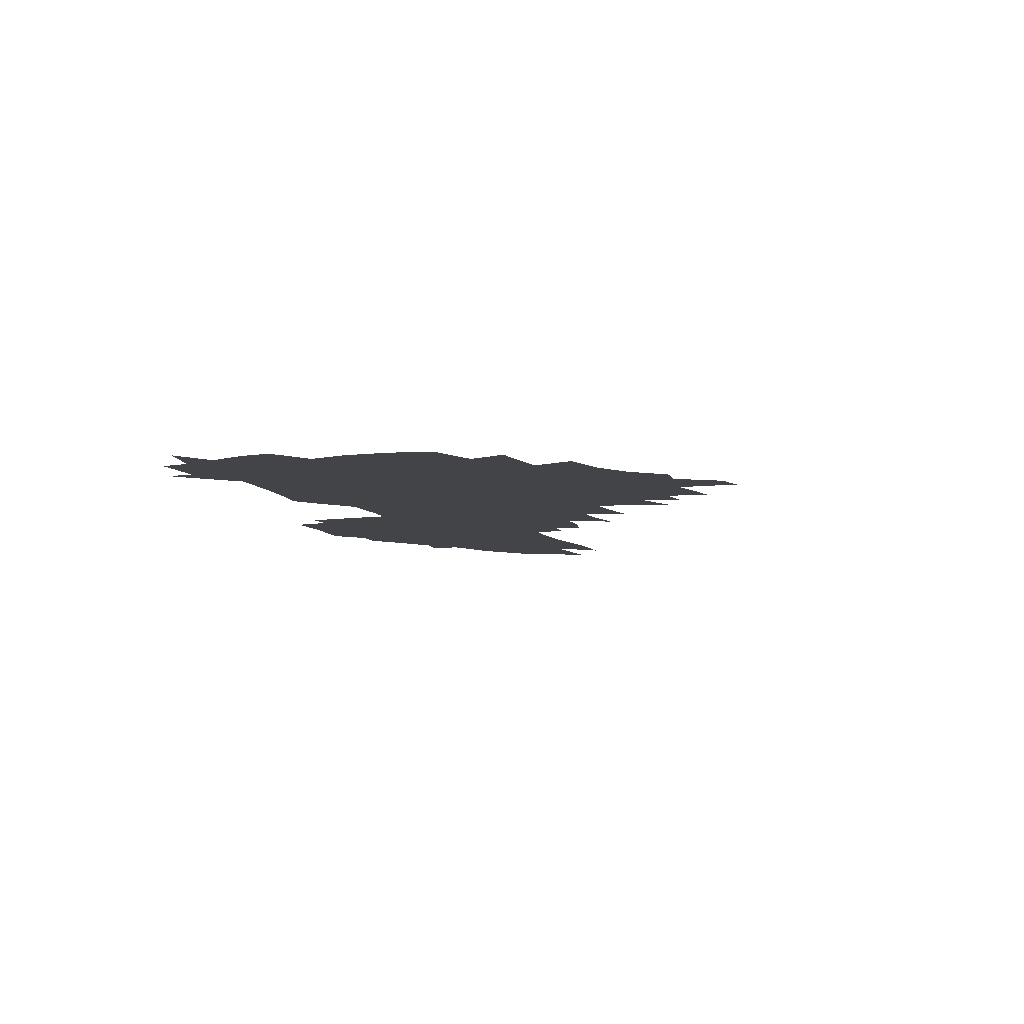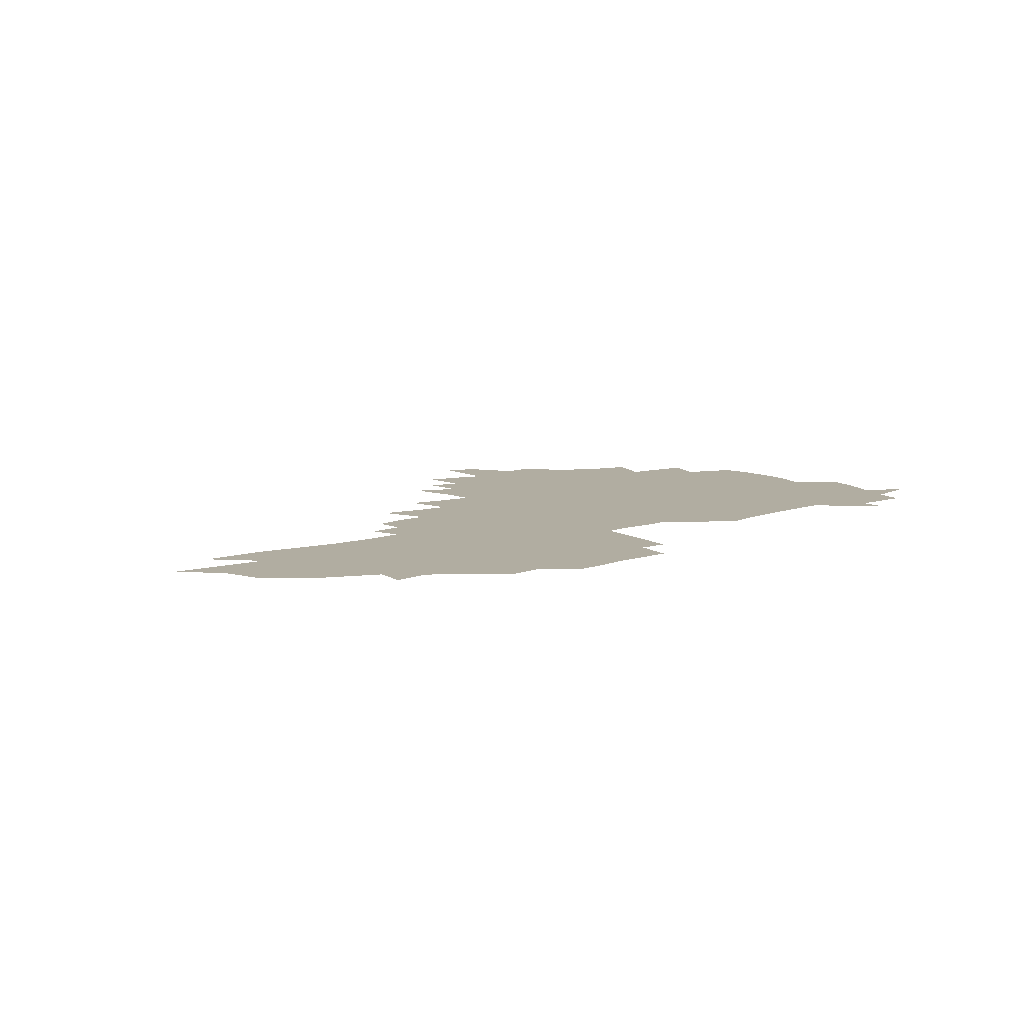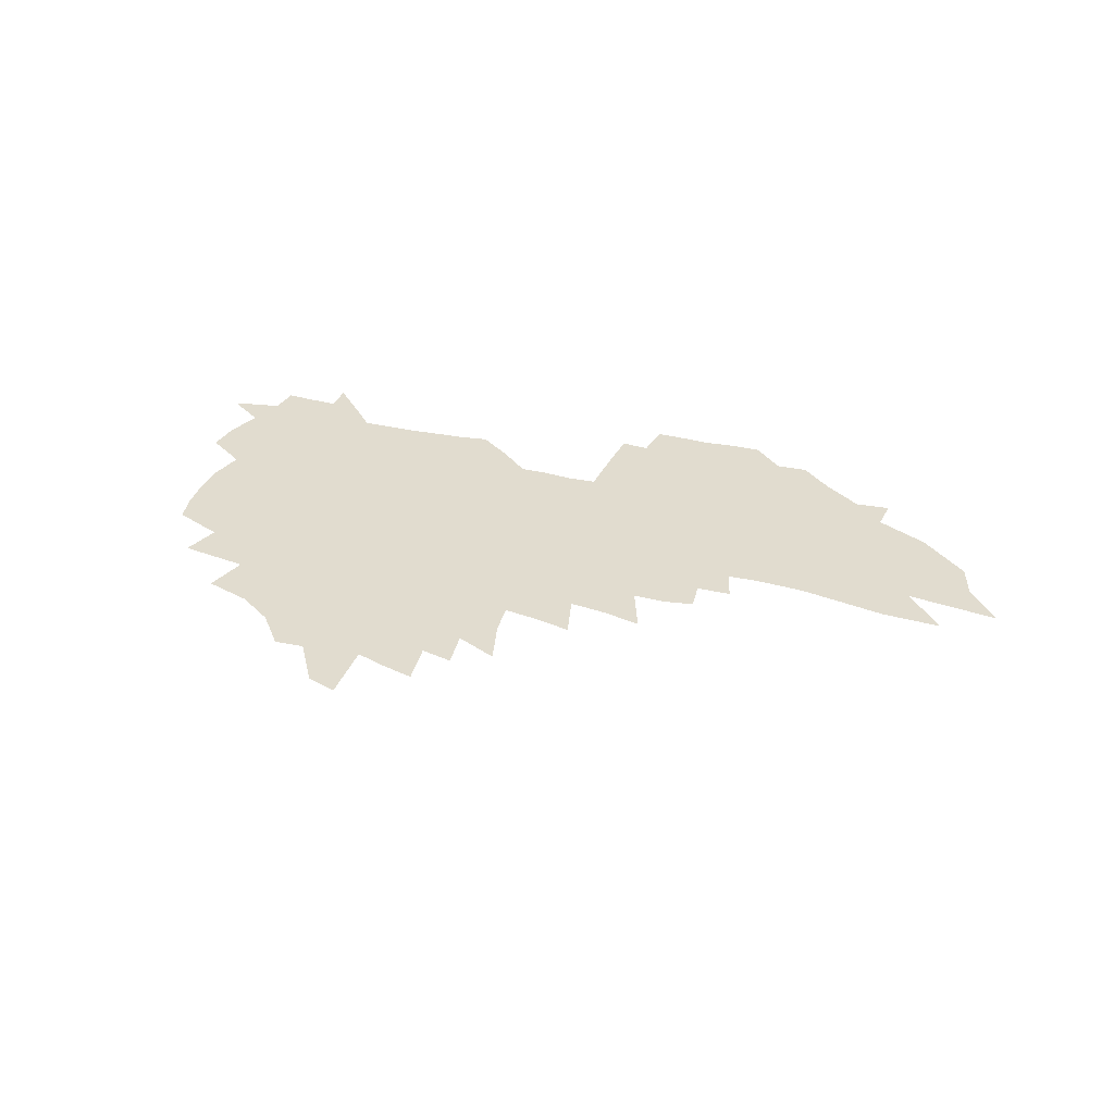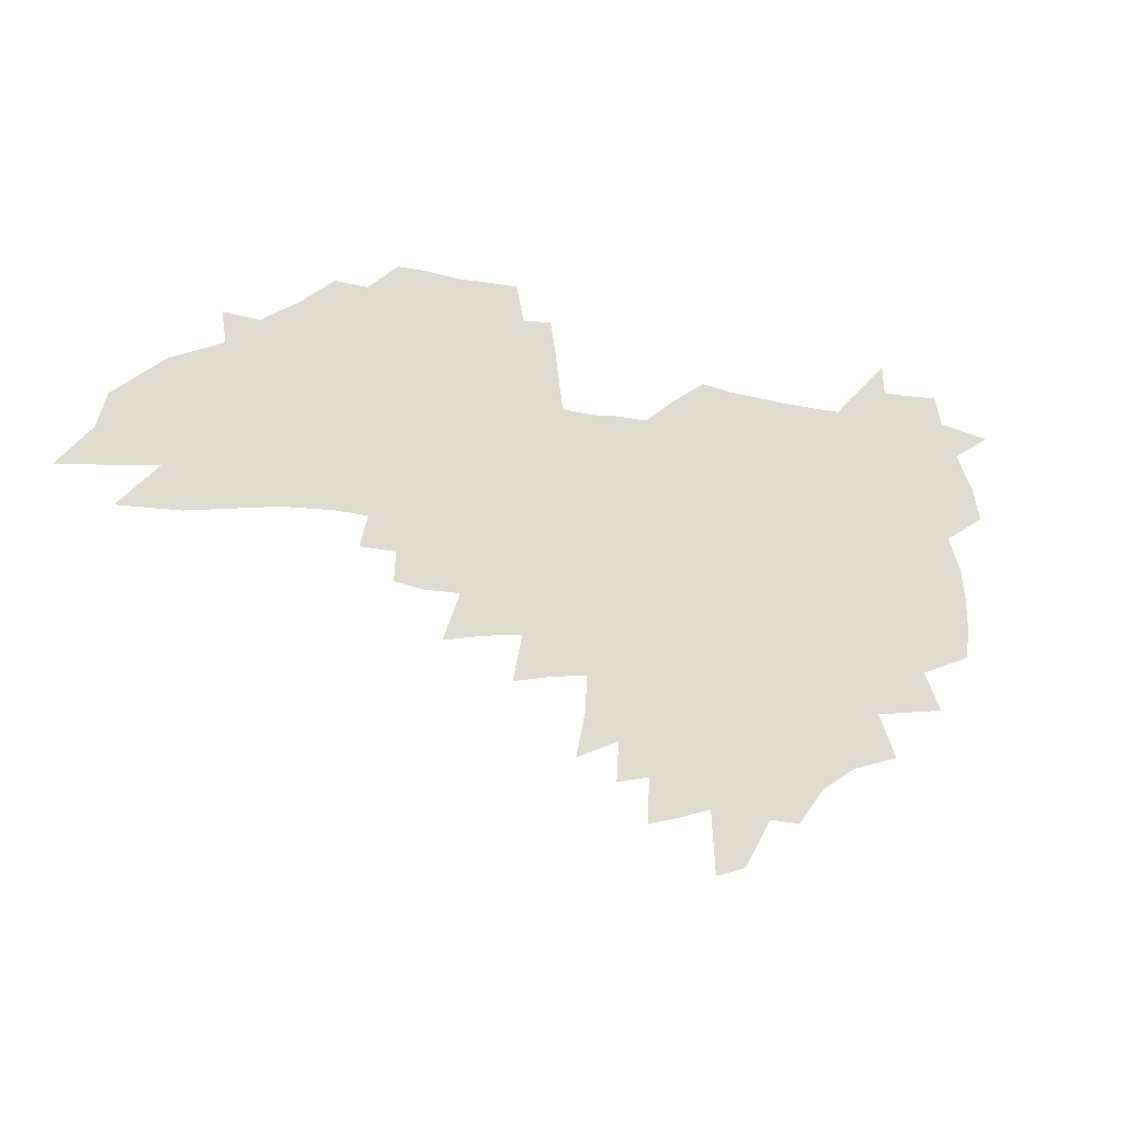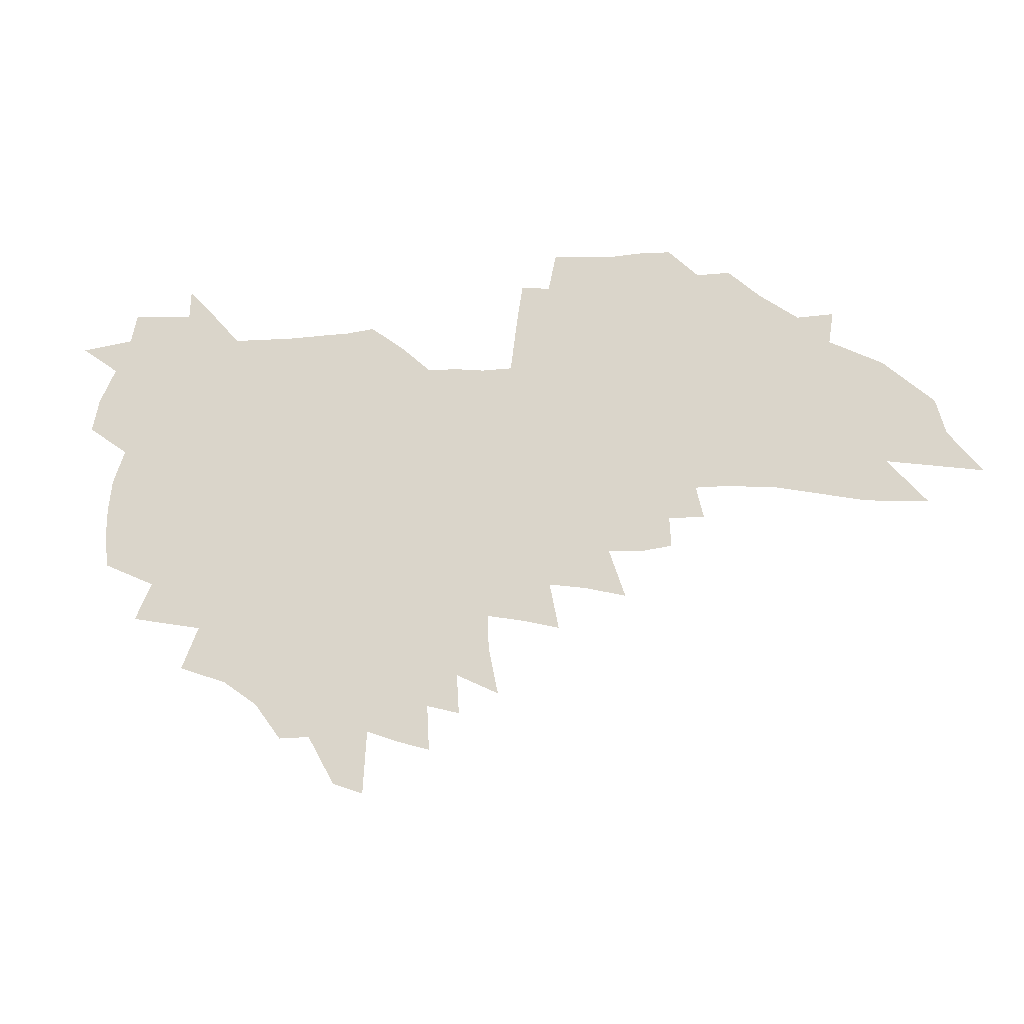
<metadata>
{"format":"obj","ext":"obj","renderer":"f3d","projection":"perspective","resolution":1024,"background":"white","views":[{"elev":-7.8,"azim":-75.5,"up":"+Z"},{"elev":10.4,"azim":137.3,"up":"+Z"},{"elev":34.2,"azim":15.8,"up":"+Z"},{"elev":-24.4,"azim":158.7,"up":"+Y"},{"elev":-20.5,"azim":9.5,"up":"+Y"}]}
</metadata>
<code>
v 208.6 263.2 0
v 215.4 218.8 0
v 218.5 234 0
v 225.9 250.4 0
v 232.8 266.6 0
v 235.6 280.3 0
v 228.7 145.5 0
v 226.9 159.7 0
v 226.9 174.3 0
v 228.5 189.3 0
v 233.9 205.3 0
v 237.1 220.4 0
v 238.7 235.1 0
v 242.4 250.3 0
v 246.6 265.2 0
v 249.2 278.8 0
v 244.8 117.1 0
v 252.2 134.5 0
v 254.3 149.2 0
v 253.6 163 0
v 250.7 176.8 0
v 250.4 191.1 0
v 251.1 205.6 0
v 255.2 220.9 0
v 255.3 235.1 0
v 257 249.5 0
v 259.5 263.5 0
v 263.2 277.7 0
v 263.8 291.5 0
v 269.6 91.01 0
v 277.3 110.8 0
v 276.9 124.8 0
v 281.7 140.4 0
v 283.7 153.7 0
v 278.5 165.9 0
v 273 178.9 0
v 268.4 192.4 0
v 270.2 206.6 0
v 271.9 220.9 0
v 272.1 235 0
v 273.5 249.1 0
v 275.4 263.2 0
v 276.9 276.9 0
v 291.4 83.11 0
v 296.2 101.3 0
v 296.2 114.9 0
v 296.8 128.7 0
v 298.6 142.8 0
v 297.4 155.2 0
v 298.4 168 0
v 293.4 180.6 0
v 289.5 193.7 0
v 288.3 207.3 0
v 286.5 221 0
v 287.5 234.8 0
v 287.8 248.6 0
v 289.3 262.4 0
v 307.3 71.43 0
v 310.5 89.49 0
v 310 102.5 0
v 311 116.9 0
v 311.8 130.6 0
v 313.2 144.4 0
v 311.9 156.5 0
v 313.1 169.4 0
v 312.3 181.6 0
v 308.2 194.4 0
v 307.1 207.5 0
v 305.4 220.9 0
v 303.8 234.6 0
v 304 248.2 0
v 304.1 261.9 0
v 319.7 54.34 0
v 322.9 75.3 0
v 323.8 90.4 0
v 324.2 104.3 0
v 324.7 118.1 0
v 325.4 131.8 0
v 327 146.1 0
v 327.5 158.6 0
v 326.3 170.2 0
v 325.7 182.5 0
v 325 194.9 0
v 323.2 207.8 0
v 323 220.6 0
v 320.7 234.1 0
v 319.5 247.8 0
v 318.9 261.5 0
v 333.9 54.52 0
v 336.5 76.63 0
v 337.2 91.73 0
v 337.4 105.3 0
v 338.7 120.5 0
v 338.7 133.1 0
v 338.9 145.7 0
v 339 158.4 0
v 339.7 171.4 0
v 339.1 183.2 0
v 338.2 195.3 0
v 336.8 208.1 0
v 336 221 0
v 335.3 234.1 0
v 334.6 247.3 0
v 332.7 261.9 0
v 346.3 31.7 0
v 348.4 57.74 0
v 349.4 75.8 0
v 350 92 0
v 350.2 105.4 0
v 350.8 120.3 0
v 350.9 132.3 0
v 351.3 146 0
v 351.4 159.2 0
v 351.4 171.8 0
v 351.1 183.5 0
v 350.4 195.9 0
v 349.7 208.5 0
v 348.7 221.4 0
v 348.8 234.3 0
v 347.8 247.5 0
v 346.4 262 0
v 360.3 26.54 0
v 361.9 55.9 0
v 362.7 71.79 0
v 362.7 90.11 0
v 362.9 105.1 0
v 363.1 119.2 0
v 363.4 132.5 0
v 363.6 145.5 0
v 363.6 158.4 0
v 363.6 171.1 0
v 363.3 183.7 0
v 362.9 196.2 0
v 362.5 208.9 0
v 362.1 221.7 0
v 361.5 235.1 0
v 360.5 248.6 0
v 359.6 263.5 0
v 361 286 0
v 376.7 50.44 0
v 376.2 70.14 0
v 375.5 89.69 0
v 375.9 103.3 0
v 376 117.2 0
v 375.9 131.4 0
v 376.5 144.1 0
v 376.4 157.4 0
v 375.9 171.3 0
v 375.7 183.7 0
v 375.6 196.3 0
v 375.3 209.2 0
v 375 222.3 0
v 375.2 237.1 0
v 374.8 251.8 0
v 391.5 45.96 0
v 390.4 66.9 0
v 389.3 85.96 0
v 389.2 101.2 0
v 389.1 115.8 0
v 389.2 129.4 0
v 390 142.4 0
v 389.8 155.9 0
v 388.3 171.1 0
v 388.2 183.7 0
v 388.3 196.4 0
v 388.2 209.3 0
v 388.2 222.7 0
v 389 238.7 0
v 405.4 62.86 0
v 404.4 81.24 0
v 402.9 98.95 0
v 403.7 112.7 0
v 403.7 126.8 0
v 404.2 140.5 0
v 403.5 154.9 0
v 402.7 169.1 0
v 401.8 182.9 0
v 401.3 196.3 0
v 401.2 209.3 0
v 401.3 222.3 0
v 402.4 238.2 0
v 423.9 71.46 0
v 419.4 93.54 0
v 418.9 109.5 0
v 420.3 123 0
v 418.2 139.6 0
v 417.7 153.6 0
v 416.2 168.6 0
v 415.4 182.5 0
v 414.4 196.3 0
v 414.3 209.3 0
v 414.7 222.5 0
v 415.9 236.5 0
v 435.9 106.2 0
v 434 123.8 0
v 433.4 138 0
v 431.8 153 0
v 429.8 168.5 0
v 429.2 181.9 0
v 427.4 196.3 0
v 428.4 209.2 0
v 428.2 222.3 0
v 429.9 236.6 0
v 431.7 250.8 0
v 433.8 267.1 0
v 435.9 280.3 0
v 452.7 101.9 0
v 448.5 123.5 0
v 447.3 138.4 0
v 445.5 153.6 0
v 443.8 168.2 0
v 442.8 182 0
v 441.5 195.9 0
v 442.2 208.9 0
v 441.5 222.1 0
v 443.2 235.8 0
v 444.8 249.7 0
v 447.2 264.7 0
v 449 278.5 0
v 452.6 295.7 0
v 465.5 120.8 0
v 461.7 138.9 0
v 459.6 153.8 0
v 457.1 169.1 0
v 456.4 182.4 0
v 456.4 195.7 0
v 455.3 209.1 0
v 454 221.8 0
v 458 236.3 0
v 459.9 250.3 0
v 460.6 263.7 0
v 462.7 277.9 0
v 466.5 294.9 0
v 484.3 116 0
v 476.9 138.6 0
v 474.2 154 0
v 473 168 0
v 471.1 182.3 0
v 471.1 195.6 0
v 471.1 209.1 0
v 471.3 222.6 0
v 473.3 236.5 0
v 473.7 250 0
v 475.7 264.1 0
v 477.7 278.5 0
v 480.1 293.6 0
v 492.7 137.7 0
v 489.3 153.9 0
v 487 168.5 0
v 485.8 182.2 0
v 485.8 195.6 0
v 486.4 209 0
v 486.7 222.6 0
v 487.8 236.4 0
v 489 250.2 0
v 491.9 265 0
v 492.2 278.5 0
v 495.3 294.3 0
v 506.5 139.5 0
v 505.8 153.4 0
v 502.6 168.3 0
v 501.8 181.8 0
v 499.1 196 0
v 499.9 208.8 0
v 502.6 222.8 0
v 502.5 236.4 0
v 503.7 250.2 0
v 506.8 265.1 0
v 505.7 278.2 0
v 509.4 293.7 0
v 522.2 153 0
v 518.8 168 0
v 517.9 181.7 0
v 518.2 195.3 0
v 516.4 209.1 0
v 517.6 222.8 0
v 516.5 236.4 0
v 517.9 250.1 0
v 520.2 264.9 0
v 523.2 279.9 0
v 534.1 167.9 0
v 533.8 181.5 0
v 533.6 195.3 0
v 532.4 209.3 0
v 531.9 222.9 0
v 535.9 237.4 0
v 534.5 251 0
v 536.1 265.2 0
v 538.4 279.9 0
v 556.8 165.7 0
v 552.8 180.9 0
v 550.6 195.3 0
v 549.7 209.3 0
v 550.8 223.4 0
v 552.7 237.7 0
v 552.3 251.8 0
v 553.2 266.1 0
v 598 156.6 0
v 574.8 180.4 0
v 571 195.2 0
v 569.4 209.5 0
v 570.1 223.8 0
v 568.1 238.2 0
v 570.8 253 0
v 626.4 154.2 0
v 608.5 175.6 0
v 597 193.5 0
v 590.2 209.5 0
v 587.8 224.4 0
v 585.3 238.8 0
v 587.5 253.5 0
v 652.5 168.1 0
v 637.1 188.1 0
v 632.7 204.7 0
v 609.6 226 0
f 4 5 1
f 11 12 2
f 2 12 3
f 12 13 3
f 3 13 4
f 13 14 4
f 4 14 5
f 14 15 5
f 5 15 6
f 15 16 6
f 18 19 7
f 7 19 8
f 19 20 8
f 8 20 9
f 20 21 9
f 9 21 10
f 21 22 10
f 10 22 11
f 22 23 11
f 11 23 12
f 23 24 12
f 12 24 13
f 24 25 13
f 13 25 14
f 25 26 14
f 14 26 15
f 26 27 15
f 15 27 16
f 27 28 16
f 31 32 17
f 17 32 18
f 32 33 18
f 18 33 19
f 33 34 19
f 19 34 20
f 34 35 20
f 20 35 21
f 35 36 21
f 21 36 22
f 36 37 22
f 22 37 23
f 37 38 23
f 23 38 24
f 38 39 24
f 24 39 25
f 39 40 25
f 25 40 26
f 40 41 26
f 26 41 27
f 41 42 27
f 27 42 28
f 42 43 28
f 28 43 29
f 44 45 30
f 30 45 31
f 45 46 31
f 31 46 32
f 46 47 32
f 32 47 33
f 47 48 33
f 33 48 34
f 48 49 34
f 34 49 35
f 49 50 35
f 35 50 36
f 50 51 36
f 36 51 37
f 51 52 37
f 37 52 38
f 52 53 38
f 38 53 39
f 53 54 39
f 39 54 40
f 54 55 40
f 40 55 41
f 55 56 41
f 41 56 42
f 56 57 42
f 42 57 43
f 58 59 44
f 44 59 45
f 59 60 45
f 45 60 46
f 60 61 46
f 46 61 47
f 61 62 47
f 47 62 48
f 62 63 48
f 48 63 49
f 63 64 49
f 49 64 50
f 64 65 50
f 50 65 51
f 65 66 51
f 51 66 52
f 66 67 52
f 52 67 53
f 67 68 53
f 53 68 54
f 68 69 54
f 54 69 55
f 69 70 55
f 55 70 56
f 70 71 56
f 56 71 57
f 71 72 57
f 73 74 58
f 58 74 59
f 74 75 59
f 59 75 60
f 75 76 60
f 60 76 61
f 76 77 61
f 61 77 62
f 77 78 62
f 62 78 63
f 78 79 63
f 63 79 64
f 79 80 64
f 64 80 65
f 80 81 65
f 65 81 66
f 81 82 66
f 66 82 67
f 82 83 67
f 67 83 68
f 83 84 68
f 68 84 69
f 84 85 69
f 69 85 70
f 85 86 70
f 70 86 71
f 86 87 71
f 71 87 72
f 87 88 72
f 73 89 74
f 89 90 74
f 74 90 75
f 90 91 75
f 75 91 76
f 91 92 76
f 76 92 77
f 92 93 77
f 77 93 78
f 93 94 78
f 78 94 79
f 94 95 79
f 79 95 80
f 95 96 80
f 80 96 81
f 96 97 81
f 81 97 82
f 97 98 82
f 82 98 83
f 98 99 83
f 83 99 84
f 99 100 84
f 84 100 85
f 100 101 85
f 85 101 86
f 101 102 86
f 86 102 87
f 102 103 87
f 87 103 88
f 103 104 88
f 105 106 89
f 89 106 90
f 106 107 90
f 90 107 91
f 107 108 91
f 91 108 92
f 108 109 92
f 92 109 93
f 109 110 93
f 93 110 94
f 110 111 94
f 94 111 95
f 111 112 95
f 95 112 96
f 112 113 96
f 96 113 97
f 113 114 97
f 97 114 98
f 114 115 98
f 98 115 99
f 115 116 99
f 99 116 100
f 116 117 100
f 100 117 101
f 117 118 101
f 101 118 102
f 118 119 102
f 102 119 103
f 119 120 103
f 103 120 104
f 120 121 104
f 105 122 106
f 122 123 106
f 106 123 107
f 123 124 107
f 107 124 108
f 124 125 108
f 108 125 109
f 125 126 109
f 109 126 110
f 126 127 110
f 110 127 111
f 127 128 111
f 111 128 112
f 128 129 112
f 112 129 113
f 129 130 113
f 113 130 114
f 130 131 114
f 114 131 115
f 131 132 115
f 115 132 116
f 132 133 116
f 116 133 117
f 133 134 117
f 117 134 118
f 134 135 118
f 118 135 119
f 135 136 119
f 119 136 120
f 136 137 120
f 120 137 121
f 137 138 121
f 123 140 124
f 140 141 124
f 124 141 125
f 141 142 125
f 125 142 126
f 142 143 126
f 126 143 127
f 143 144 127
f 127 144 128
f 144 145 128
f 128 145 129
f 145 146 129
f 129 146 130
f 146 147 130
f 130 147 131
f 147 148 131
f 131 148 132
f 148 149 132
f 132 149 133
f 149 150 133
f 133 150 134
f 150 151 134
f 134 151 135
f 151 152 135
f 135 152 136
f 152 153 136
f 136 153 137
f 153 154 137
f 137 154 138
f 140 155 141
f 155 156 141
f 141 156 142
f 156 157 142
f 142 157 143
f 157 158 143
f 143 158 144
f 158 159 144
f 144 159 145
f 159 160 145
f 145 160 146
f 160 161 146
f 146 161 147
f 161 162 147
f 147 162 148
f 162 163 148
f 148 163 149
f 163 164 149
f 149 164 150
f 164 165 150
f 150 165 151
f 165 166 151
f 151 166 152
f 166 167 152
f 152 167 153
f 167 168 153
f 153 168 154
f 156 169 157
f 169 170 157
f 157 170 158
f 170 171 158
f 158 171 159
f 171 172 159
f 159 172 160
f 172 173 160
f 160 173 161
f 173 174 161
f 161 174 162
f 174 175 162
f 162 175 163
f 175 176 163
f 163 176 164
f 176 177 164
f 164 177 165
f 177 178 165
f 165 178 166
f 178 179 166
f 166 179 167
f 179 180 167
f 167 180 168
f 180 181 168
f 170 182 171
f 182 183 171
f 171 183 172
f 183 184 172
f 172 184 173
f 184 185 173
f 173 185 174
f 185 186 174
f 174 186 175
f 186 187 175
f 175 187 176
f 187 188 176
f 176 188 177
f 188 189 177
f 177 189 178
f 189 190 178
f 178 190 179
f 190 191 179
f 179 191 180
f 191 192 180
f 180 192 181
f 192 193 181
f 184 194 185
f 194 195 185
f 185 195 186
f 195 196 186
f 186 196 187
f 196 197 187
f 187 197 188
f 197 198 188
f 188 198 189
f 198 199 189
f 189 199 190
f 199 200 190
f 190 200 191
f 200 201 191
f 191 201 192
f 201 202 192
f 192 202 193
f 202 203 193
f 194 207 195
f 207 208 195
f 195 208 196
f 208 209 196
f 196 209 197
f 209 210 197
f 197 210 198
f 210 211 198
f 198 211 199
f 211 212 199
f 199 212 200
f 212 213 200
f 200 213 201
f 213 214 201
f 201 214 202
f 214 215 202
f 202 215 203
f 215 216 203
f 203 216 204
f 216 217 204
f 204 217 205
f 217 218 205
f 205 218 206
f 218 219 206
f 208 221 209
f 221 222 209
f 209 222 210
f 222 223 210
f 210 223 211
f 223 224 211
f 211 224 212
f 224 225 212
f 212 225 213
f 225 226 213
f 213 226 214
f 226 227 214
f 214 227 215
f 227 228 215
f 215 228 216
f 228 229 216
f 216 229 217
f 229 230 217
f 217 230 218
f 230 231 218
f 218 231 219
f 231 232 219
f 219 232 220
f 232 233 220
f 221 234 222
f 234 235 222
f 222 235 223
f 235 236 223
f 223 236 224
f 236 237 224
f 224 237 225
f 237 238 225
f 225 238 226
f 238 239 226
f 226 239 227
f 239 240 227
f 227 240 228
f 240 241 228
f 228 241 229
f 241 242 229
f 229 242 230
f 242 243 230
f 230 243 231
f 243 244 231
f 231 244 232
f 244 245 232
f 232 245 233
f 245 246 233
f 235 247 236
f 247 248 236
f 236 248 237
f 248 249 237
f 237 249 238
f 249 250 238
f 238 250 239
f 250 251 239
f 239 251 240
f 251 252 240
f 240 252 241
f 252 253 241
f 241 253 242
f 253 254 242
f 242 254 243
f 254 255 243
f 243 255 244
f 255 256 244
f 244 256 245
f 256 257 245
f 245 257 246
f 257 258 246
f 247 259 248
f 259 260 248
f 248 260 249
f 260 261 249
f 249 261 250
f 261 262 250
f 250 262 251
f 262 263 251
f 251 263 252
f 263 264 252
f 252 264 253
f 264 265 253
f 253 265 254
f 265 266 254
f 254 266 255
f 266 267 255
f 255 267 256
f 267 268 256
f 256 268 257
f 268 269 257
f 257 269 258
f 269 270 258
f 260 271 261
f 271 272 261
f 261 272 262
f 272 273 262
f 262 273 263
f 273 274 263
f 263 274 264
f 274 275 264
f 264 275 265
f 275 276 265
f 265 276 266
f 276 277 266
f 266 277 267
f 277 278 267
f 267 278 268
f 278 279 268
f 268 279 269
f 279 280 269
f 269 280 270
f 272 281 273
f 281 282 273
f 273 282 274
f 282 283 274
f 274 283 275
f 283 284 275
f 275 284 276
f 284 285 276
f 276 285 277
f 285 286 277
f 277 286 278
f 286 287 278
f 278 287 279
f 287 288 279
f 279 288 280
f 288 289 280
f 281 290 282
f 290 291 282
f 282 291 283
f 291 292 283
f 283 292 284
f 292 293 284
f 284 293 285
f 293 294 285
f 285 294 286
f 294 295 286
f 286 295 287
f 295 296 287
f 287 296 288
f 296 297 288
f 288 297 289
f 290 298 291
f 298 299 291
f 291 299 292
f 299 300 292
f 292 300 293
f 300 301 293
f 293 301 294
f 301 302 294
f 294 302 295
f 302 303 295
f 295 303 296
f 303 304 296
f 296 304 297
f 298 305 299
f 305 306 299
f 299 306 300
f 306 307 300
f 300 307 301
f 307 308 301
f 301 308 302
f 308 309 302
f 302 309 303
f 309 310 303
f 303 310 304
f 310 311 304
f 306 312 307
f 312 313 307
f 307 313 308
f 313 314 308
f 308 314 309
f 314 315 309
f 309 315 310

</code>
